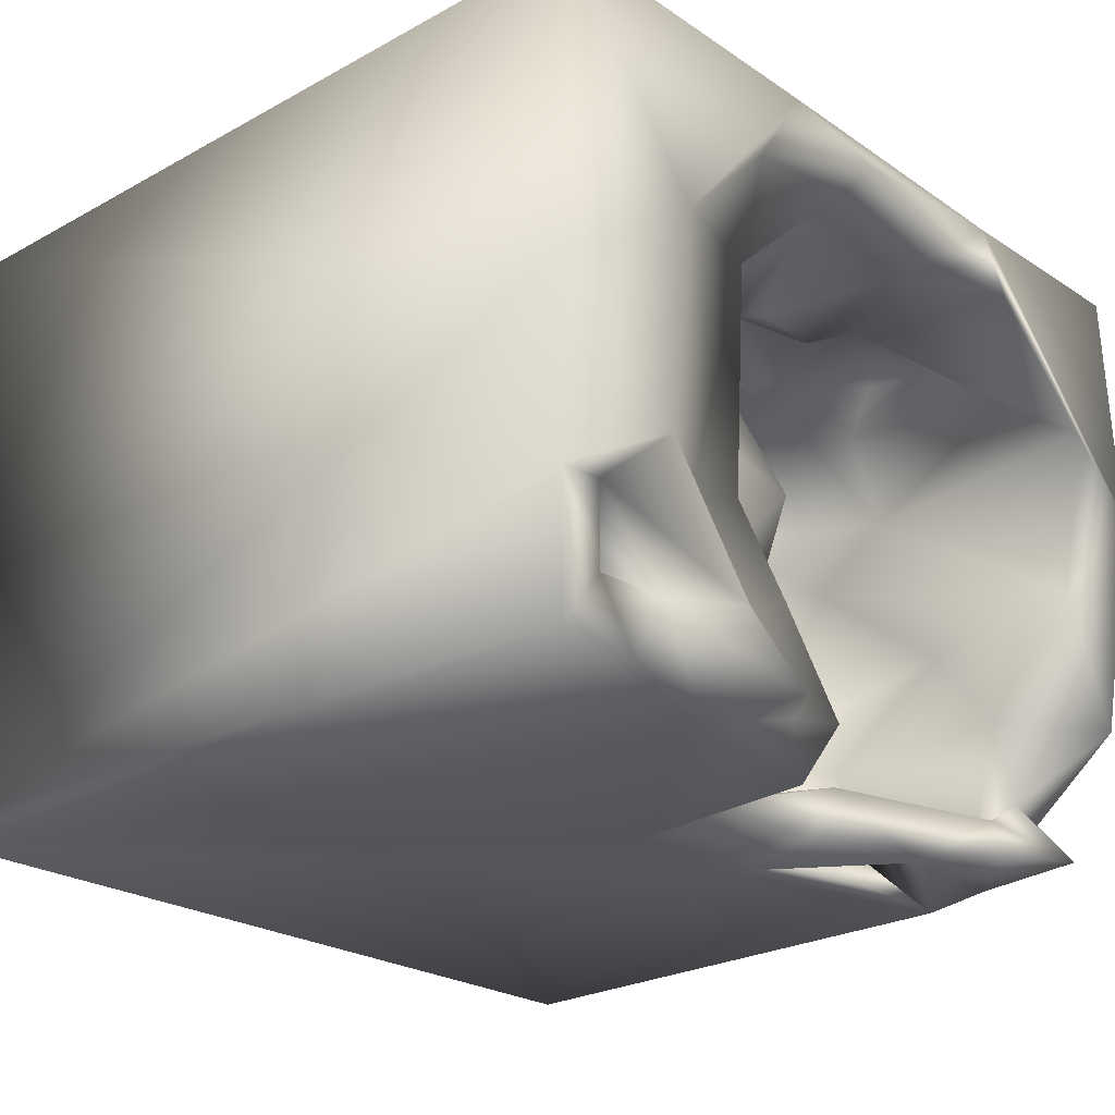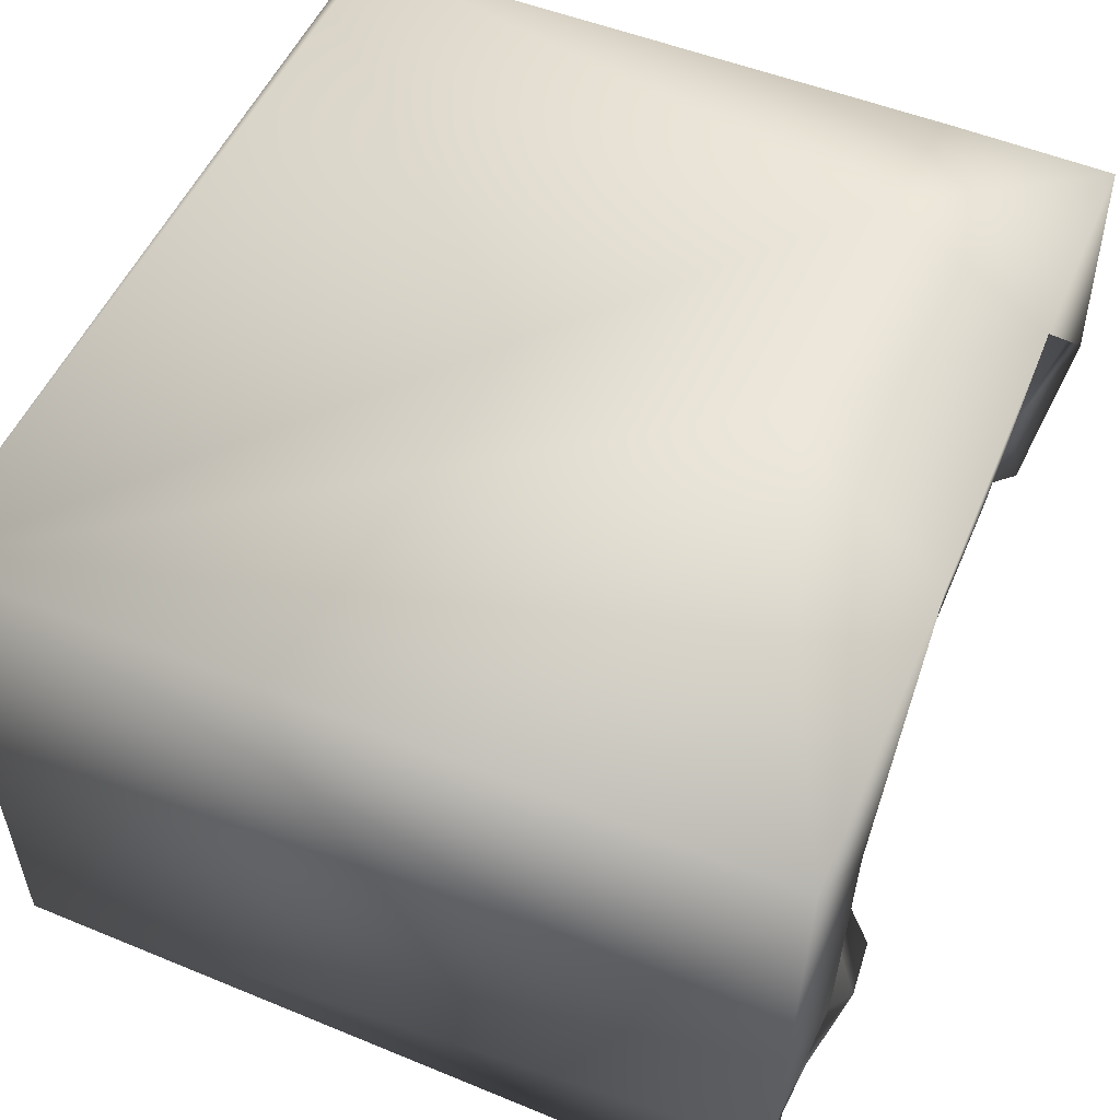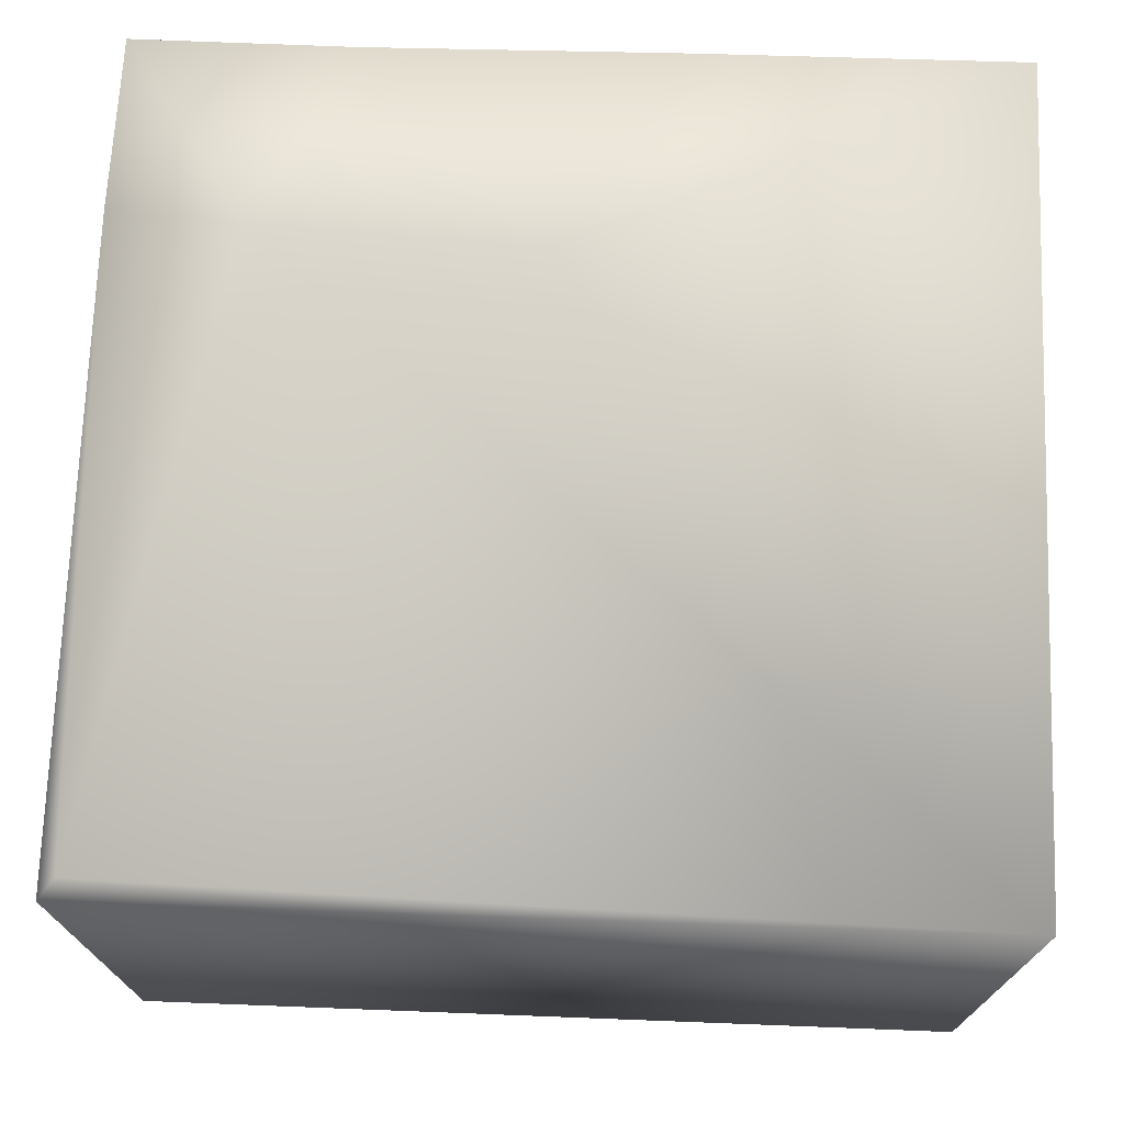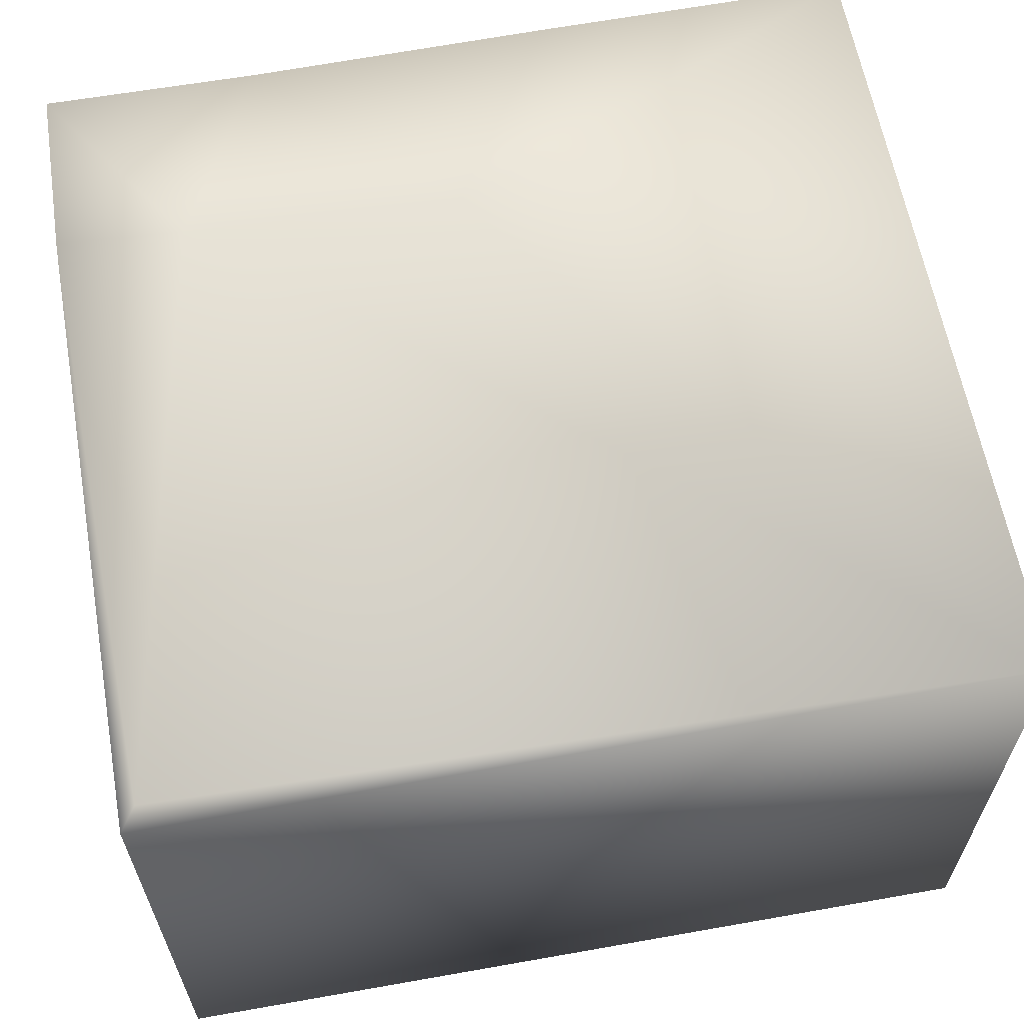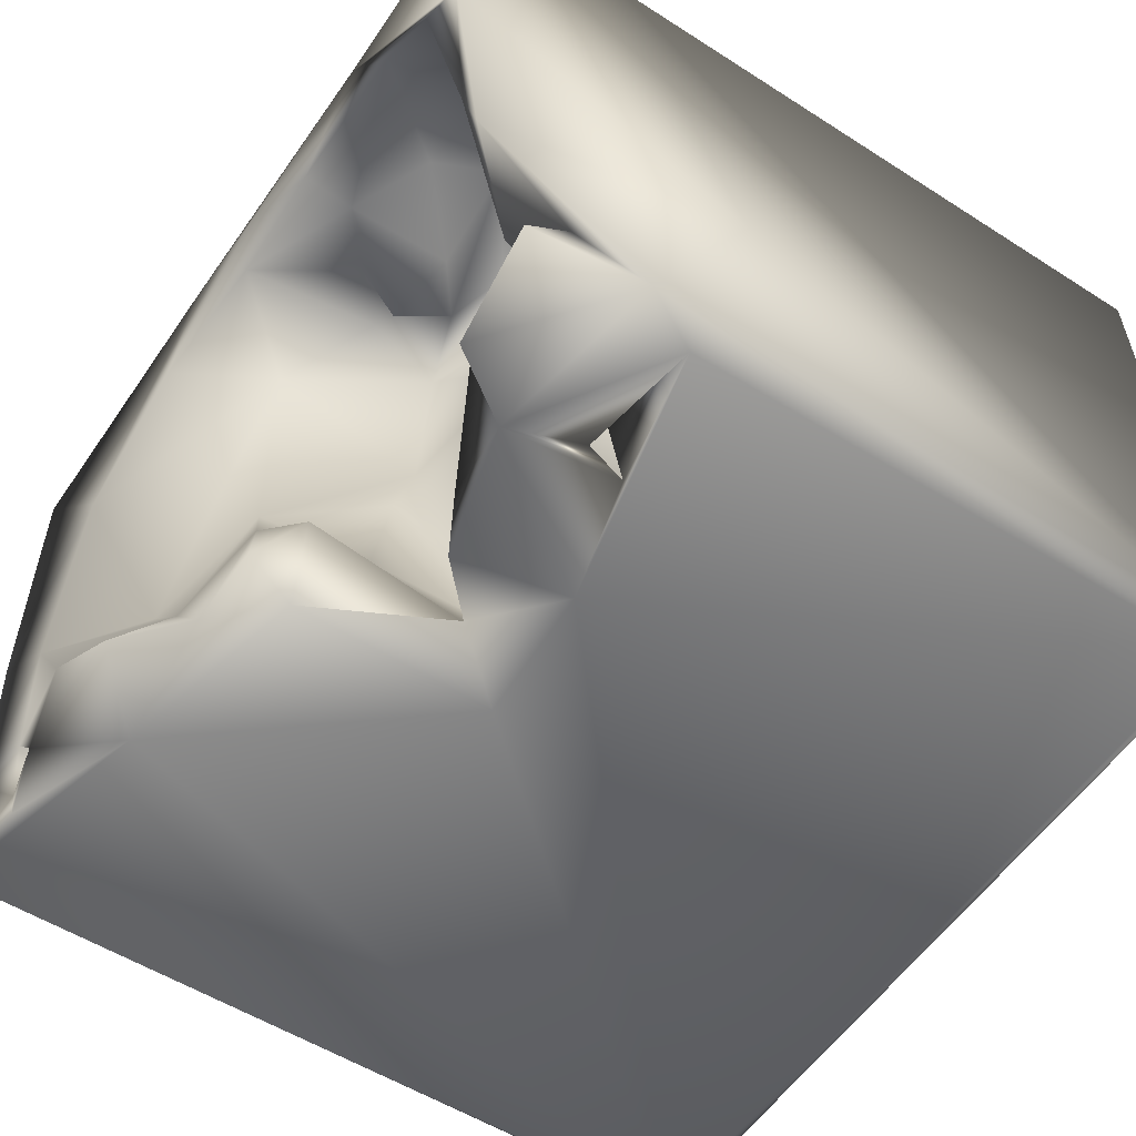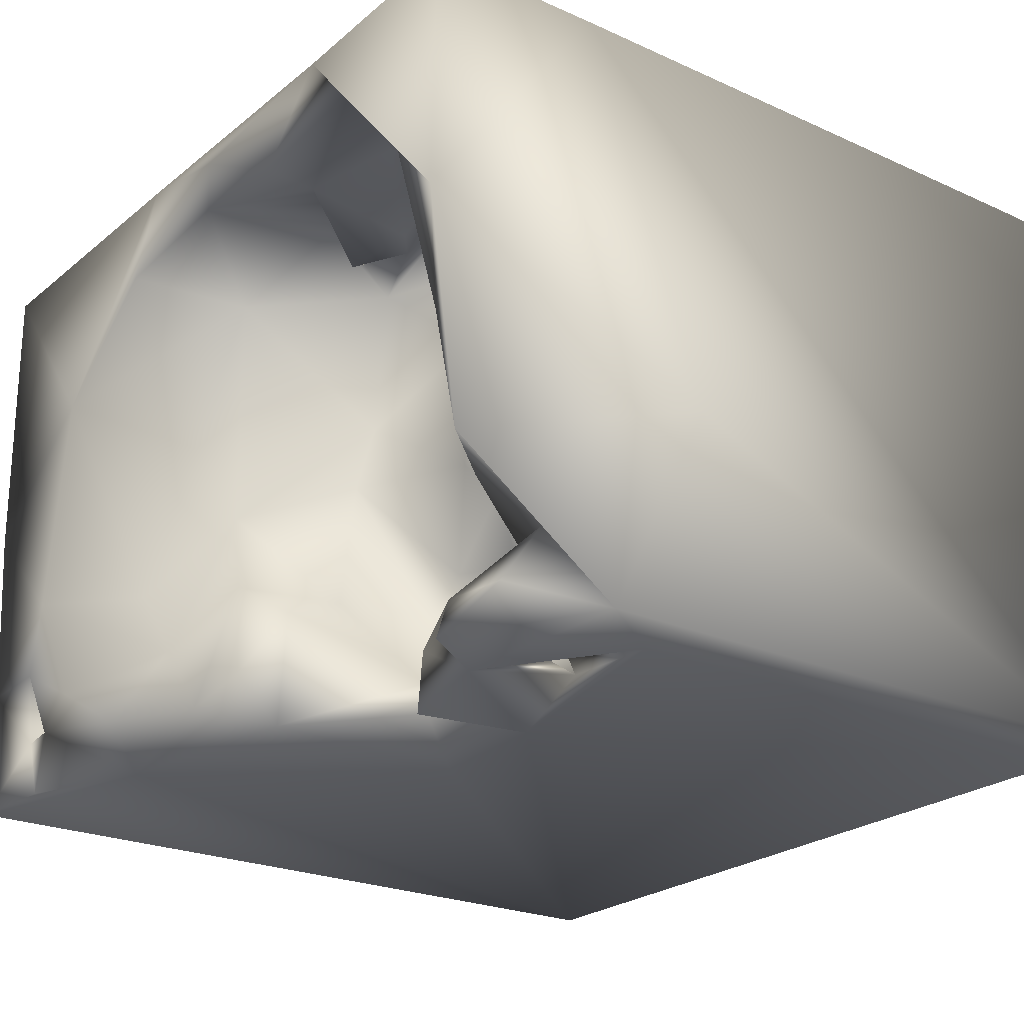
<metadata>
{"format":"obj","ext":"obj","renderer":"f3d","projection":"perspective","resolution":1024,"background":"white","views":[{"elev":-23.9,"azim":132.6,"up":"+Z"},{"elev":53.9,"azim":113.5,"up":"+Z"},{"elev":72.4,"azim":2.2,"up":"+Z"},{"elev":62.2,"azim":-10.2,"up":"+Z"},{"elev":-56.2,"azim":-123.7,"up":"+Z"},{"elev":-23.7,"azim":-126.4,"up":"+Z"}]}
</metadata>
<code>
o Liquid_Domain
v -8.134 -8.756 6.217
v -8.47 -9.102 5.871
v 8.469 -9.092 6.211
v -8.475 -9.101 -5.87
v 8.479 -9.1 -5.87
v -8.134 -8.756 -6.217
v 8.134 -8.756 -6.217
v -2.993 0.8907 -6.188
v -8.43 3.033 -5.831
v -8.463 0.9157 -1.468
v -6.888 -2.373 2.993
v -4.102 -2.513 2.705
v -6.391 -2.613 1.623
v -7.941 2.004 -6.196
v -6.856 0.5146 0.8661
v -3.943 -1.243 0.7457
v -7.172 -0.7663 -0.05687
v -5.669 -1.536 -0.9246
v -5.91 3.213 6.172
v 8.412 6.833 -3.506
v -5.397 -0.9156 4.697
v -4.323 -0.2424 4.397
v -3.94 0.08158 2.987
v -4.584 0.07802 -1.444
v -6.26 -1.163 -2.492
v -3.661 1.309 0.01001
v -3.607 -0.7358 -3.861
v -0.2521 0.7752 -6.196
v -6.561 0.5123 4.469
v -7.244 1.726 2.301
v -1.538 0.5575 -4.484
v -4.596 1.403 4.913
v -2.916 1.079 4.227
v -3.018 1.598 -1.329
v -2.146 0.471 -2.334
v -0.1911 0.5489 -1.892
v 0.2665 0.9851 -2.82
v -6.567 1.634 4.232
v -7.456 2.795 -1.021
v -5.894 2.237 -5.542
v -2.176 1.962 -5.116
v -8.448 3.447 6.071
v -0.3681 2.988 6.177
v -2.244 2.117 5.312
v -5.093 2.042 3.969
v -1.939 1.519 2.567
v -1.876 1.61 -0.2893
v -0.613 1.639 -4.652
v -5.13 1.352 -5.723
v -2.5 3.097 -6.121
v 0.1009 2.3 4.261
v -3.48 2.14 1.589
v 0.5283 2.277 1.236
v -6.35 0.9678 -3.414
v 8.403 6.853 -6.161
v -1.157 1.961 -5.52
v 0.5426 2.694 -0.2263
v -5.365 2.185 -5.658
v -6.365 2.322 5.102
v -4.271 3.471 5.167
v -1.248 2.711 4.591
v 0.189 3.218 -3.046
v 6.995 2.383 -4.508
v -3.015 3.341 -5.05
v -7.333 4.486 5.421
v 0.1987 3.718 5.423
v 6.505 2.04 -4.125
v -7.254 3.489 -5.468
v -5.083 3.76 -6.144
v 3.793 5.693 -6.208
v -2.452 3.574 4.141
v -0.7476 4.577 5.387
v 8.429 7.03 6.166
v -0.8483 3.809 4.068
v -7.356 6.135 -0.5063
v -6.617 4.708 -3.106
v -8.264 6.321 -3.277
v 7.622 3.716 -3.477
v -0.1394 4.761 -6.05
v -8.392 6.987 1.231
v 1.629 4.913 -1.128
v 6.493 4.355 -0.968
v 5.227 4.46 -3.254
v -0.3984 4.768 -3.785
v -8.325 6.862 6.19
v -5.641 4.779 4.165
v 1.467 5.048 3.721
v -6.801 5.289 3.834
v 0.7713 5.251 -2.995
v 3.634 4.148 -4.547
v -7.914 4.231 -4.408
v -6.001 5.097 -6.104
v -7.076 6.85 2.726
v 6.114 4.684 1.884
v 6.66 4.353 1.98
v 6.138 5.838 -5.159
v -5.998 4.842 -5.321
v -0.08541 5.658 -5.156
v -2.187 5.651 4.645
v 6.68 4.966 1.847
v 7.17 6.513 -4.826
v -8.173 5.296 -5.762
v 6.5 6.632 -6.116
v -3.675 4.761 5.155
v 8.468 6.974 0.1919
v 2.093 6.984 6.149
v 0.3887 6.624 5.063
v 3.983 5.684 -2.284
v 2.596 5.753 -3.907
v 3.077 6.865 4.555
v 7.282 6.624 -3.288
v 1.373 5.771 -5.481
v -4.038 6.884 6.137
v -2.243 6.752 4.65
v 5.357 7.034 2.331
v 2.553 6.957 -5.67
v -0.1819 6.973 5.754
v -5.105 6.635 5.07
v 5.978 7.066 -2.157
v 4.258 7.162 -4.675
v 5.907 6.801 -4.97
f 2 3 1
f 3 2 5
f 5 2 4
f 7 4 6
f 5 4 7
f 2 42 4
f 7 6 8
f 2 1 42
f 7 8 28
f 1 3 19
f 42 10 4
f 10 9 4
f 4 9 6
f 12 13 11
f 6 9 14
f 21 12 11
f 13 12 16
f 13 17 11
f 17 15 11
f 18 13 16
f 105 5 20
f 21 22 12
f 22 23 12
f 12 23 16
f 13 18 17
f 21 11 29
f 16 24 18
f 17 18 25
f 3 5 105
f 25 18 24
f 27 25 24
f 30 11 15
f 26 24 16
f 49 25 27
f 6 14 8
f 21 29 32
f 21 32 22
f 34 27 24
f 27 34 35
f 27 35 31
f 31 49 27
f 29 11 30
f 33 23 22
f 23 26 16
f 26 34 24
f 39 17 25
f 54 39 25
f 36 31 35
f 31 36 37
f 49 54 25
f 3 43 19
f 32 33 22
f 29 30 38
f 23 52 26
f 15 17 39
f 47 36 34
f 36 35 34
f 37 48 31
f 54 49 40
f 49 31 41
f 28 8 56
f 1 19 42
f 33 32 44
f 45 32 38
f 32 29 38
f 51 46 33
f 23 33 52
f 52 46 47
f 36 47 57
f 57 37 36
f 48 41 31
f 20 5 55
f 8 14 49
f 7 28 70
f 51 33 44
f 46 52 33
f 53 47 46
f 53 57 47
f 47 26 52
f 47 34 26
f 49 41 58
f 40 49 14
f 8 49 69
f 8 50 56
f 7 70 55
f 32 45 59
f 38 59 45
f 40 68 54
f 56 41 48
f 58 40 14
f 49 58 69
f 8 69 50
f 55 5 7
f 32 60 44
f 51 44 61
f 53 46 51
f 62 37 57
f 48 37 62
f 58 14 69
f 28 56 79
f 59 65 60
f 32 59 60
f 61 44 60
f 67 82 63
f 58 64 97
f 64 58 41
f 56 64 41
f 14 9 69
f 71 61 60
f 61 72 51
f 74 61 71
f 30 15 75
f 76 39 54
f 10 77 9
f 67 83 82
f 78 63 82
f 54 68 76
f 63 83 67
f 58 97 40
f 48 79 56
f 50 64 56
f 28 79 70
f 43 113 19
f 66 51 72
f 59 38 65
f 72 61 74
f 73 3 105
f 42 80 10
f 75 15 39
f 53 81 57
f 57 81 62
f 68 91 76
f 62 84 48
f 84 79 48
f 40 97 68
f 50 69 64
f 86 60 65
f 60 104 71
f 38 30 88
f 87 53 51
f 81 89 62
f 89 84 62
f 83 63 90
f 97 64 69
f 69 9 92
f 66 87 51
f 38 88 65
f 88 30 93
f 30 75 93
f 81 53 87
f 77 91 9
f 63 78 101
f 63 101 96
f 91 68 97
f 84 98 79
f 63 96 90
f 9 91 102
f 9 102 92
f 42 19 85
f 65 88 86
f 86 104 60
f 99 72 74
f 71 104 99
f 71 99 74
f 95 94 100
f 95 100 94
f 39 76 75
f 82 111 78
f 111 101 78
f 102 91 97
f 69 92 97
f 55 70 103
f 43 73 106
f 3 73 43
f 10 80 77
f 91 77 76
f 98 84 89
f 70 79 112
f 85 80 42
f 72 99 107
f 66 72 107
f 87 66 107
f 77 75 76
f 81 109 89
f 108 109 81
f 83 90 121
f 90 96 121
f 97 92 102
f 98 112 79
f 19 113 85
f 43 106 113
f 86 118 104
f 104 118 99
f 87 107 110
f 86 88 93
f 87 108 81
f 82 83 111
f 109 112 89
f 89 112 98
f 99 118 114
f 107 99 114
f 118 86 93
f 87 110 115
f 87 115 108
f 108 119 109
f 83 121 111
f 70 112 116
f 106 117 113
f 114 117 107
f 119 108 115
f 75 77 80
f 119 120 109
f 109 116 112
f 116 109 120
f 101 121 96
f 116 121 70
f 103 70 121
f 113 80 85
f 106 110 117
f 110 107 117
f 114 118 113
f 117 114 113
f 73 115 106
f 113 93 80
f 113 118 93
f 105 115 73
f 115 110 106
f 80 93 75
f 105 119 115
f 20 119 105
f 20 111 119
f 111 120 119
f 120 111 121
f 111 20 101
f 20 55 101
f 121 116 120
f 101 103 121
f 55 103 101

</code>
